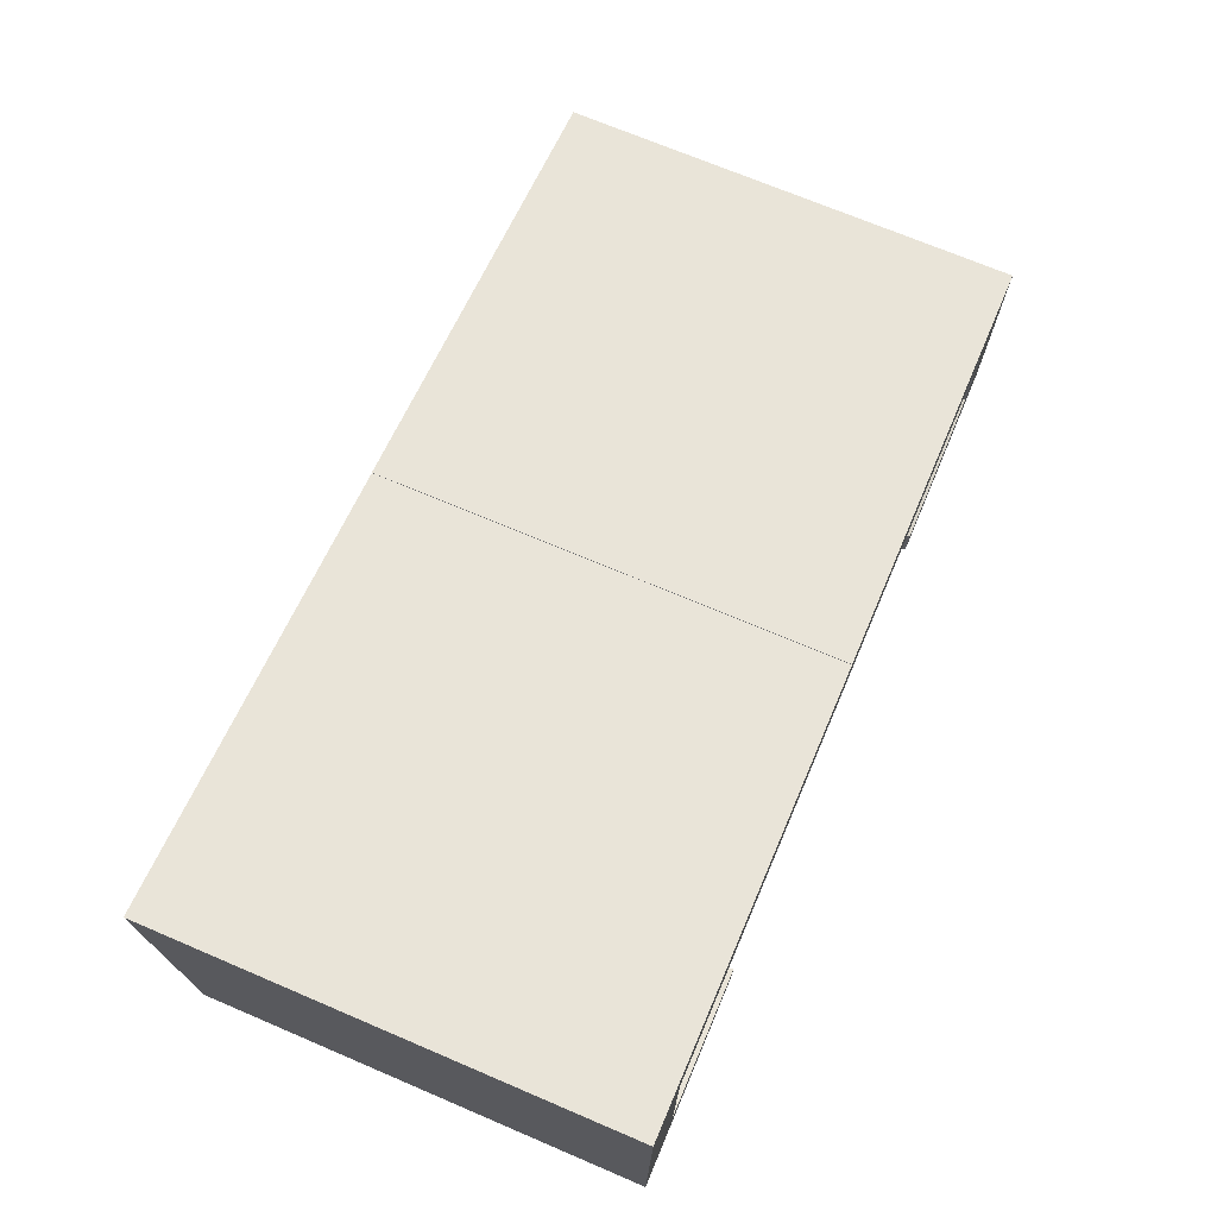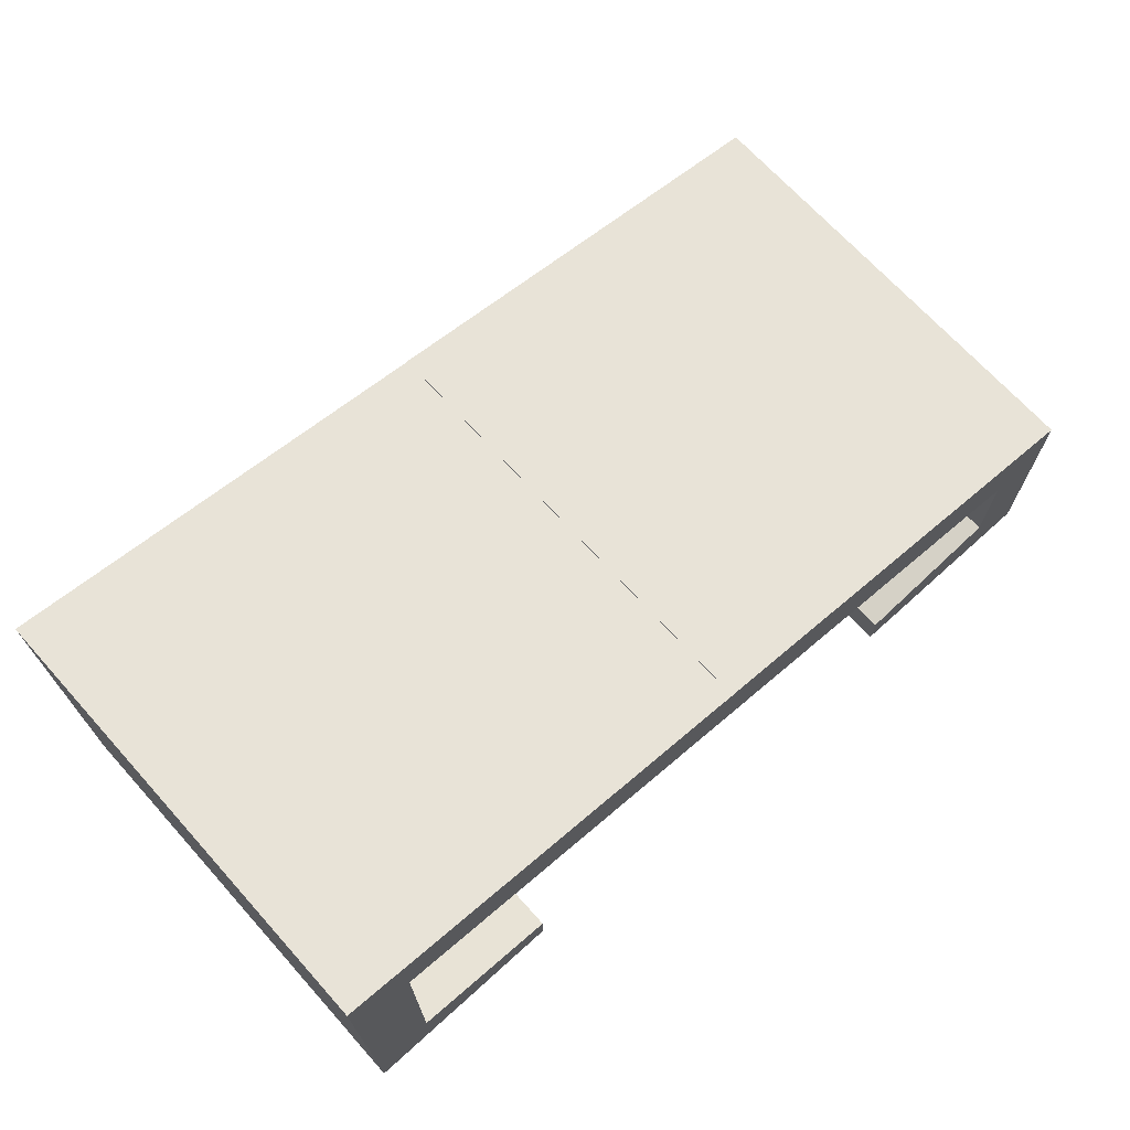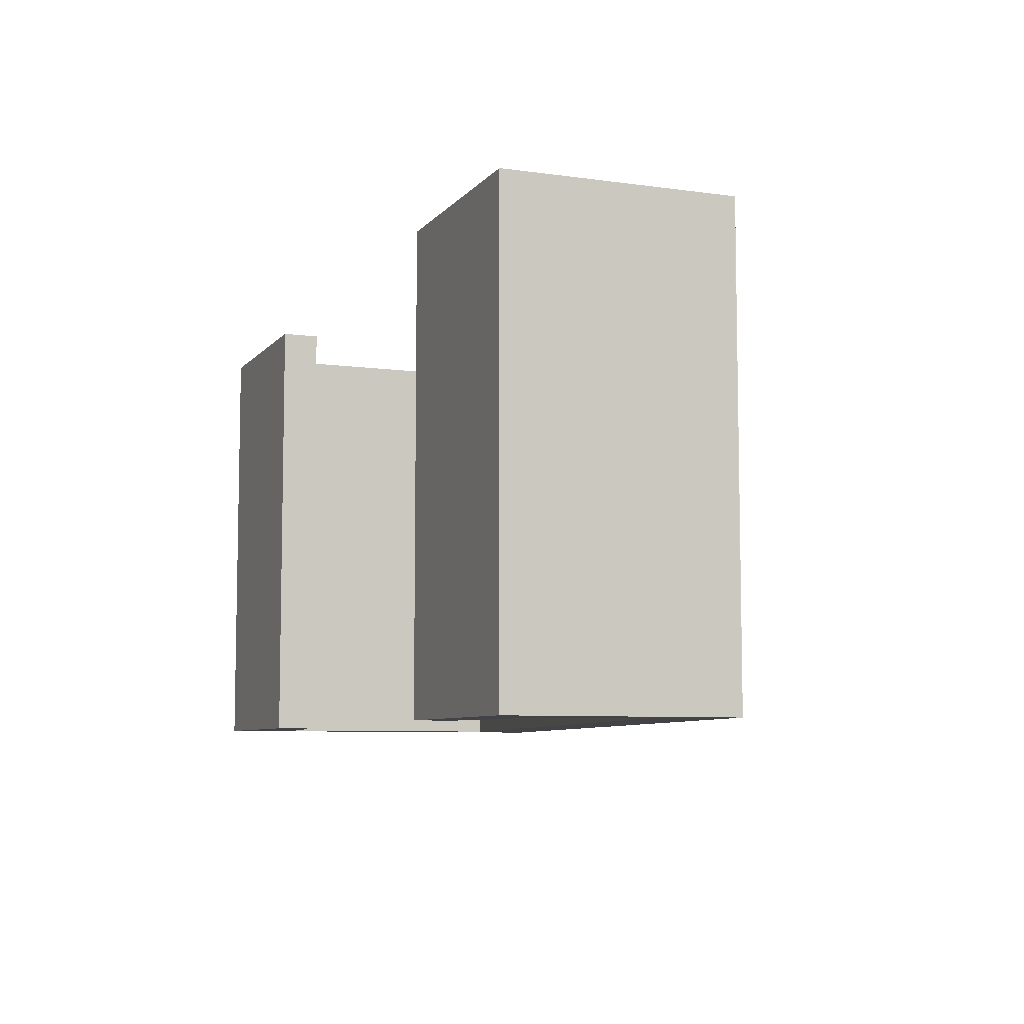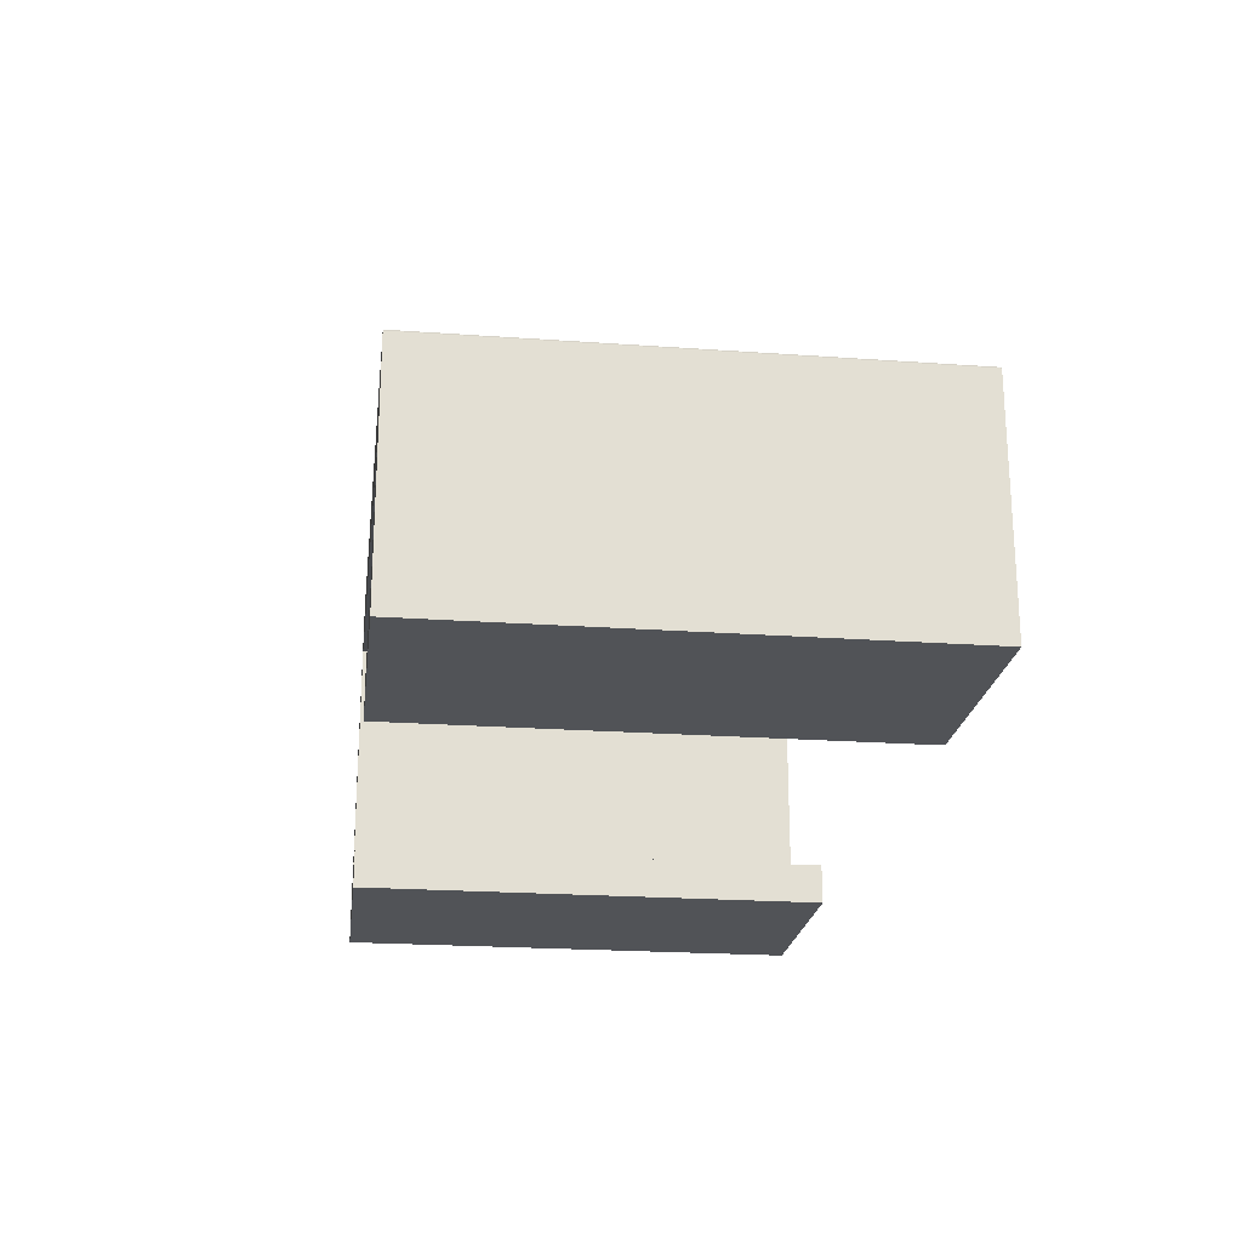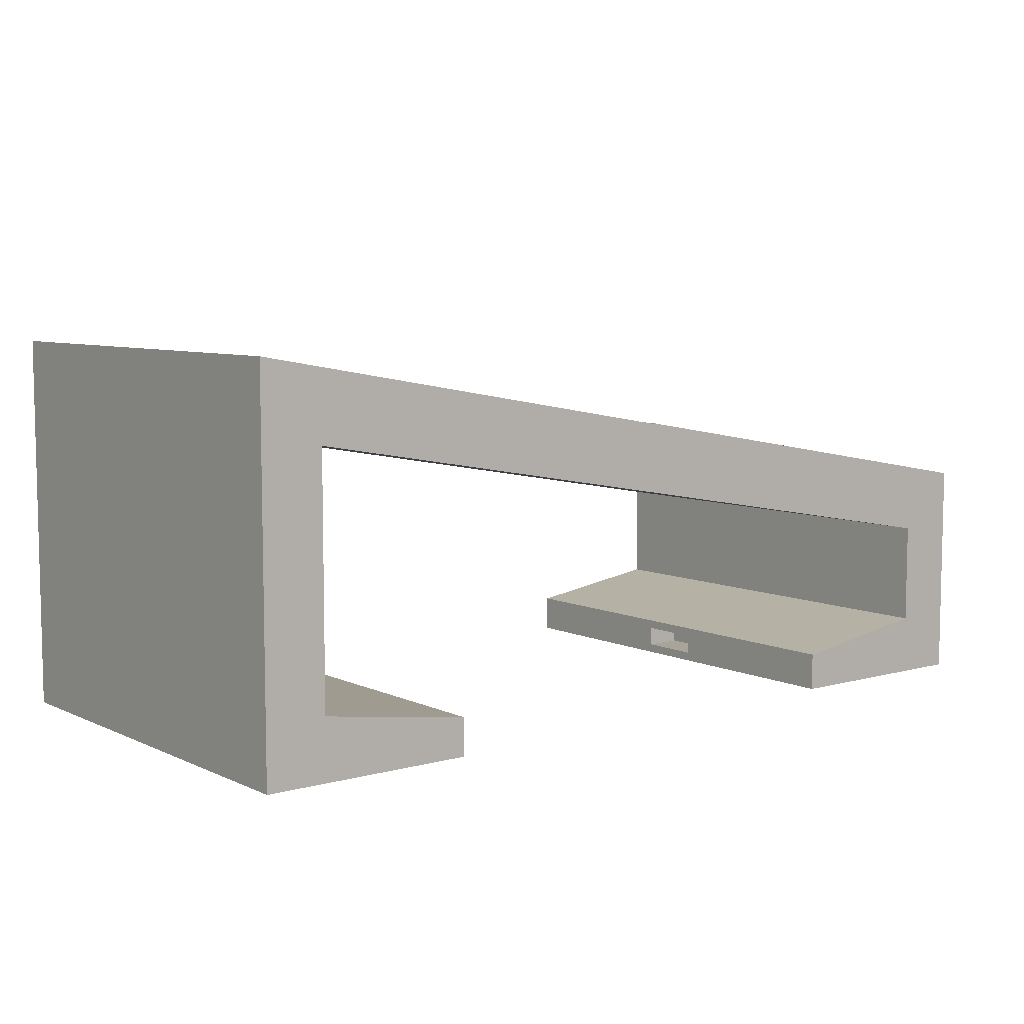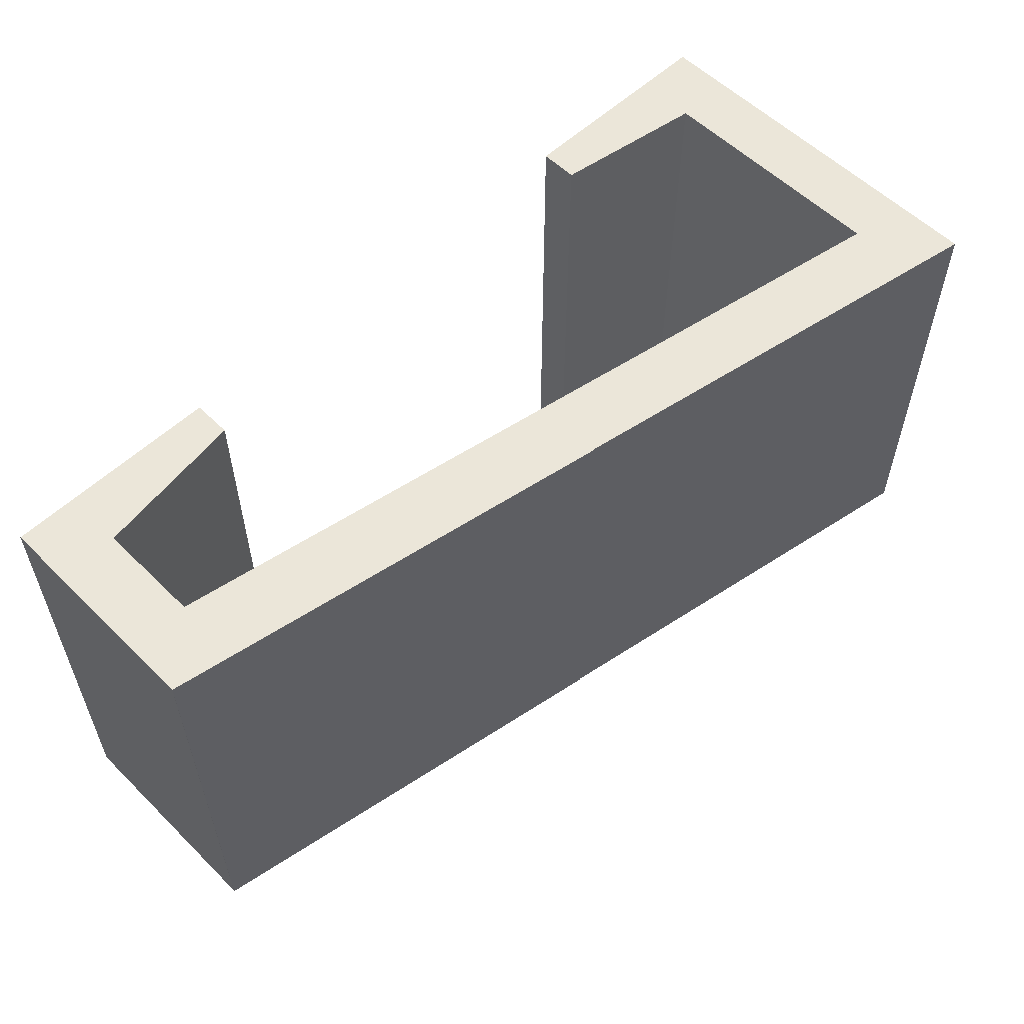
<metadata>
{"format":"obj","ext":"obj","renderer":"f3d","projection":"perspective","resolution":1024,"background":"white","views":[{"elev":71.1,"azim":-67.0,"up":"+Y"},{"elev":69.4,"azim":-42.1,"up":"+Y"},{"elev":-7.3,"azim":68.3,"up":"+Z"},{"elev":-22.2,"azim":82.9,"up":"+Y"},{"elev":7.2,"azim":-38.1,"up":"+Y"},{"elev":56.6,"azim":135.6,"up":"+Z"}]}
</metadata>
<code>
v 11.02 0.8 -3
v 11.02 0.8 3
v 11.02 2.156 3
v 11.02 2.156 -3
v 11.82 2.916 -3
v 11.82 2.916 3
v 11.82 0 3
v 11.82 0 -3
v 2.8 0 -3
v 2.8 0 3
v 0 0 3
v 0 0 -3
v 0.8 0.8 -3
v 2.8 0.5 -3
v 2.8 0 -3
v 0 0 -3
v 5.329e-15 5 -3
v 5.909 3.958 -3
v 5.911 3.968 -3
v 11.82 2.926 -3
v 11.82 2.916 -3
v 11.82 0 -3
v 9.018 0 -3
v 9.018 0.5 -3
v 11.02 0.8 -3
v 11.02 2.156 -3
v 0.8 3.958 -3
v 2.8 0.5 -3
v 2.8 0.5 3
v 2.8 0 3
v 2.8 0 -3
v 11.82 0 -3
v 11.82 0 3
v 9.018 0 3
v 9.018 0 -3
v 11.02 2.156 -3
v 11.02 2.156 3
v 0.8 3.958 3
v 0.8 3.958 -3
v 0 0 -3
v 0 0 3
v 5.329e-15 5 3
v 5.329e-15 5 -3
v 0.8 3.958 -3
v 0.8 3.958 3
v 0.8 0.8 3
v 0.8 0.8 -3
v 9.018 0.38 -0.42
v 9.018 0.12 -0.42
v 9.518 0.12 -0.42
v 9.518 0.38 -0.42
v 2.8 0.5 3
v 0.8 0.8 3
v 0.8 3.958 3
v 11.02 2.156 3
v 11.02 0.8 3
v 9.018 0.5 3
v 9.018 0 3
v 11.82 0 3
v 11.82 2.916 3
v 11.82 2.926 3
v 5.911 3.968 3
v 5.909 3.958 3
v 5.329e-15 5 3
v 0 0 3
v 2.8 0 3
v 5.909 3.958 3
v 5.909 3.958 -3
v 5.329e-15 5 -3
v 5.329e-15 5 3
v 2.8 0.5 3
v 2.8 0.5 -3
v 0.8 0.8 -3
v 0.8 0.8 3
v 9.018 0.12 -0.42
v 9.018 0.12 0.42
v 9.518 0.12 0.42
v 9.518 0.12 -0.42
v 9.518 0.38 -0.42
v 9.518 0.12 -0.42
v 9.518 0.12 0.42
v 9.518 0.38 0.42
v 5.909 3.958 -3
v 5.909 3.958 3
v 5.911 3.968 3
v 5.911 3.968 -3
v 11.82 2.916 3
v 11.82 2.916 -3
v 11.82 2.926 -3
v 11.82 2.926 3
v 9.018 0.12 0.42
v 9.018 0.12 -0.42
v 9.018 0.38 -0.42
v 9.018 0.38 0.42
v 9.018 0.5 3
v 9.018 0.5 -3
v 9.018 0 -3
v 9.018 0 3
v 9.018 0.12 0.42
v 9.018 0.38 0.42
v 9.518 0.38 0.42
v 9.518 0.12 0.42
v 9.018 0.38 0.42
v 9.018 0.38 -0.42
v 9.518 0.38 -0.42
v 9.518 0.38 0.42
v 11.02 0.8 3
v 11.02 0.8 -3
v 9.018 0.5 -3
v 9.018 0.5 3
v 11.82 2.926 -3
v 5.911 3.968 -3
v 5.911 3.968 3
v 11.82 2.926 3
f 2 3 1
f 1 3 4
f 6 7 5
f 5 7 8
f 10 11 9
f 9 11 12
f 27 13 16
f 16 13 14
f 16 14 15
f 16 17 27
f 27 17 18
f 27 18 26
f 26 18 20
f 26 20 21
f 18 19 20
f 26 21 25
f 25 21 22
f 25 22 24
f 24 22 23
f 29 30 28
f 28 30 31
f 33 34 32
f 32 34 35
f 37 38 36
f 36 38 39
f 41 42 40
f 40 42 43
f 45 46 44
f 44 46 47
f 48 49 51
f 51 49 50
f 66 52 65
f 65 52 53
f 65 53 54
f 55 63 54
f 54 63 64
f 54 64 65
f 56 60 55
f 55 60 61
f 55 61 63
f 63 61 62
f 60 56 59
f 59 56 57
f 59 57 58
f 68 69 67
f 67 69 70
f 72 73 71
f 71 73 74
f 75 76 78
f 78 76 77
f 80 81 79
f 79 81 82
f 83 84 86
f 86 84 85
f 87 88 90
f 90 88 89
f 92 97 91
f 91 97 98
f 91 98 95
f 97 92 96
f 96 92 93
f 96 93 94
f 96 94 95
f 95 94 91
f 99 100 102
f 102 100 101
f 103 104 106
f 106 104 105
f 108 109 107
f 107 109 110
f 112 113 111
f 111 113 114

</code>
